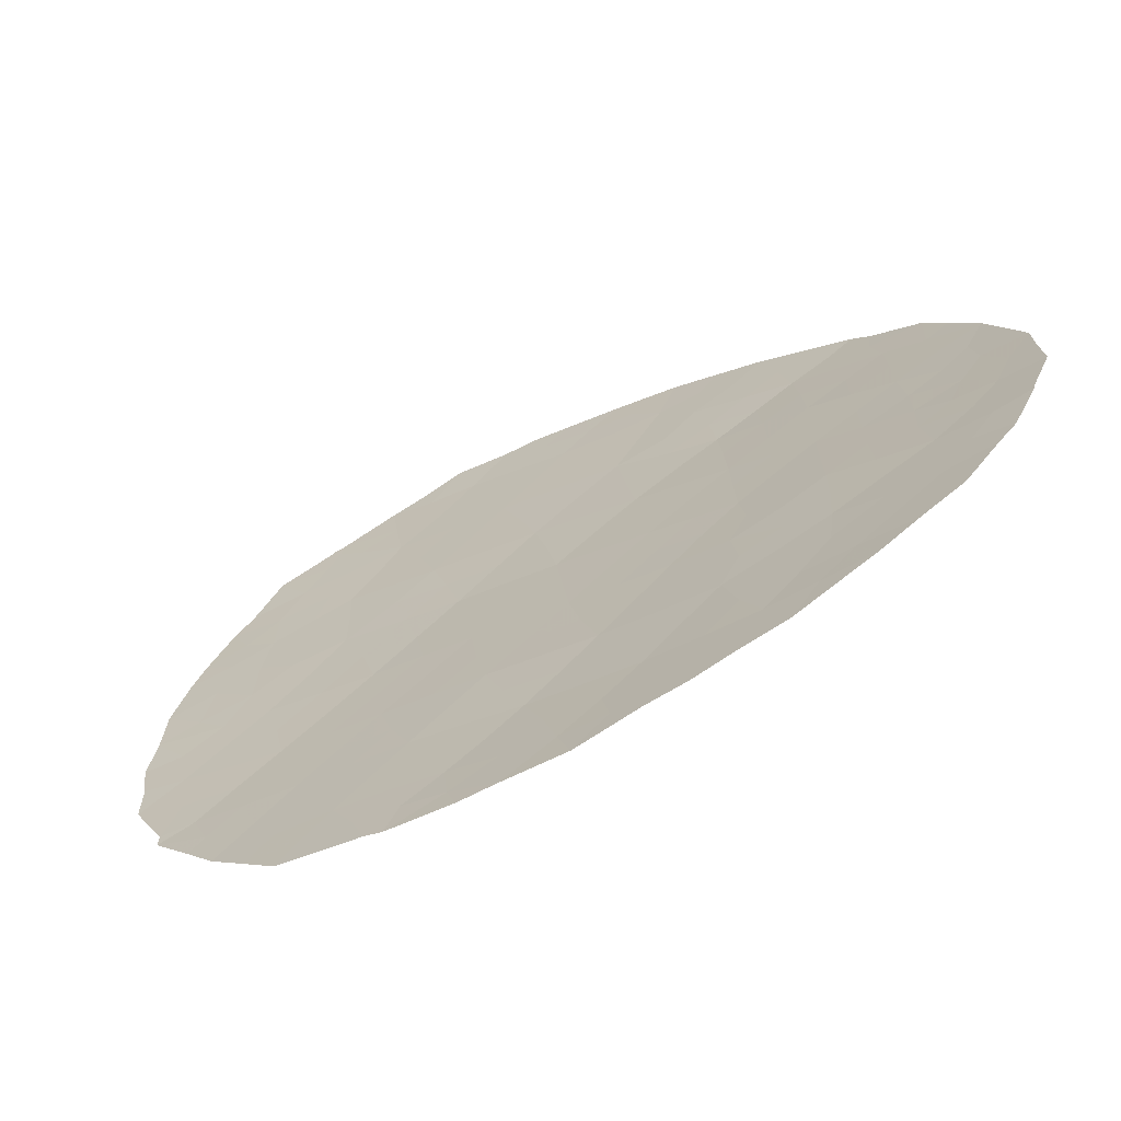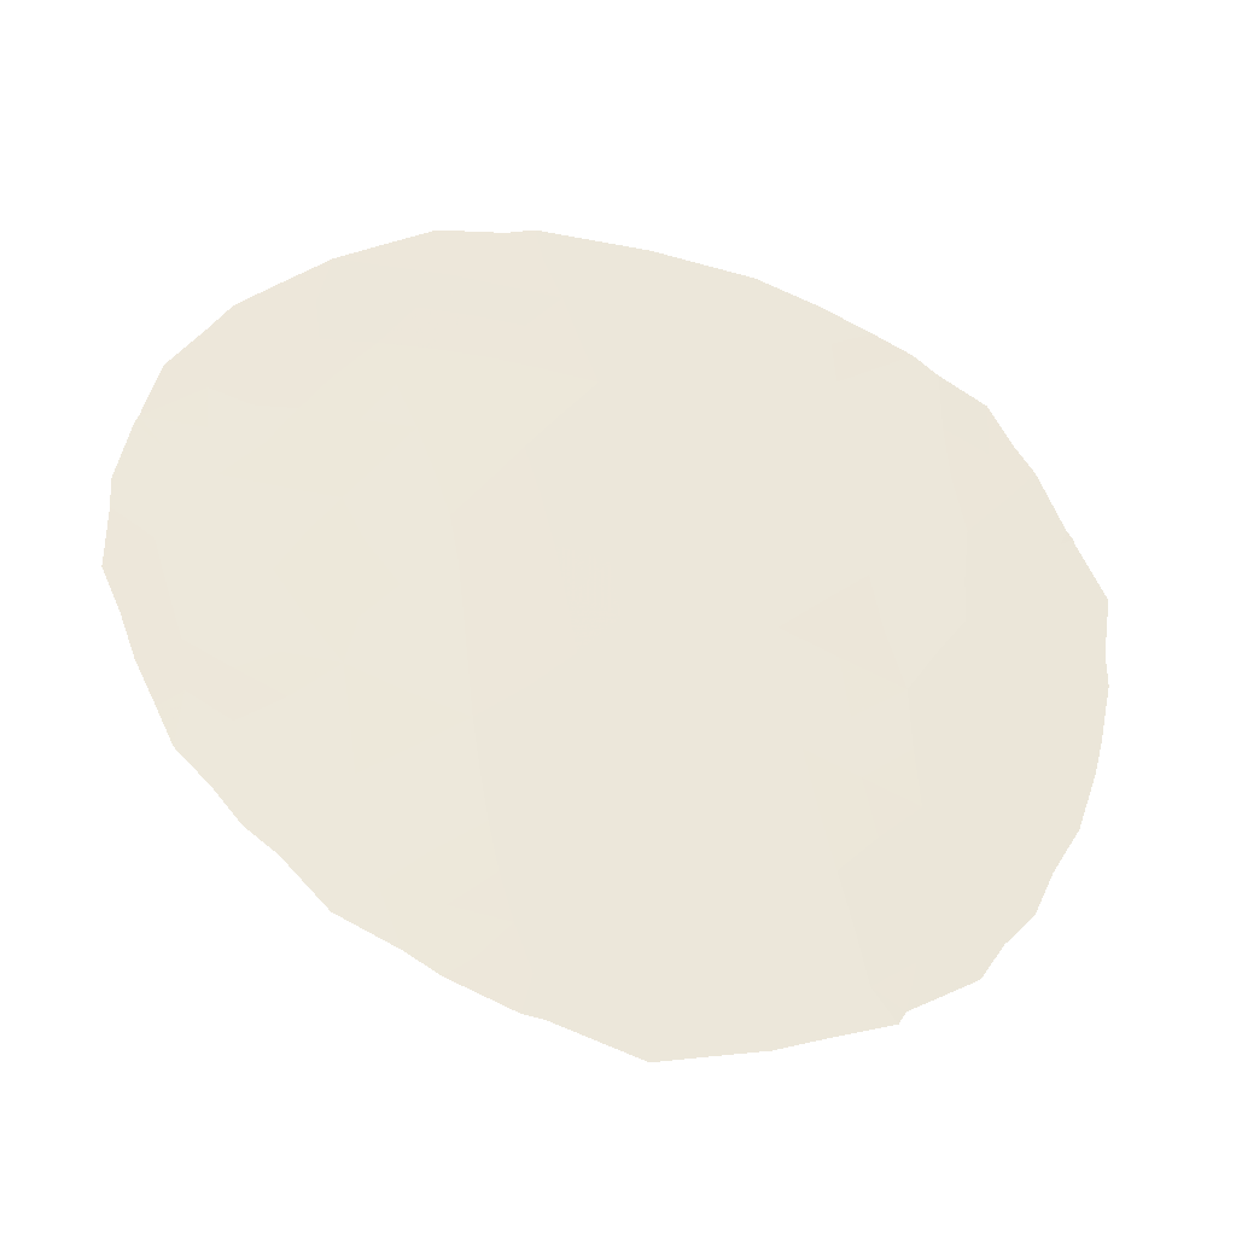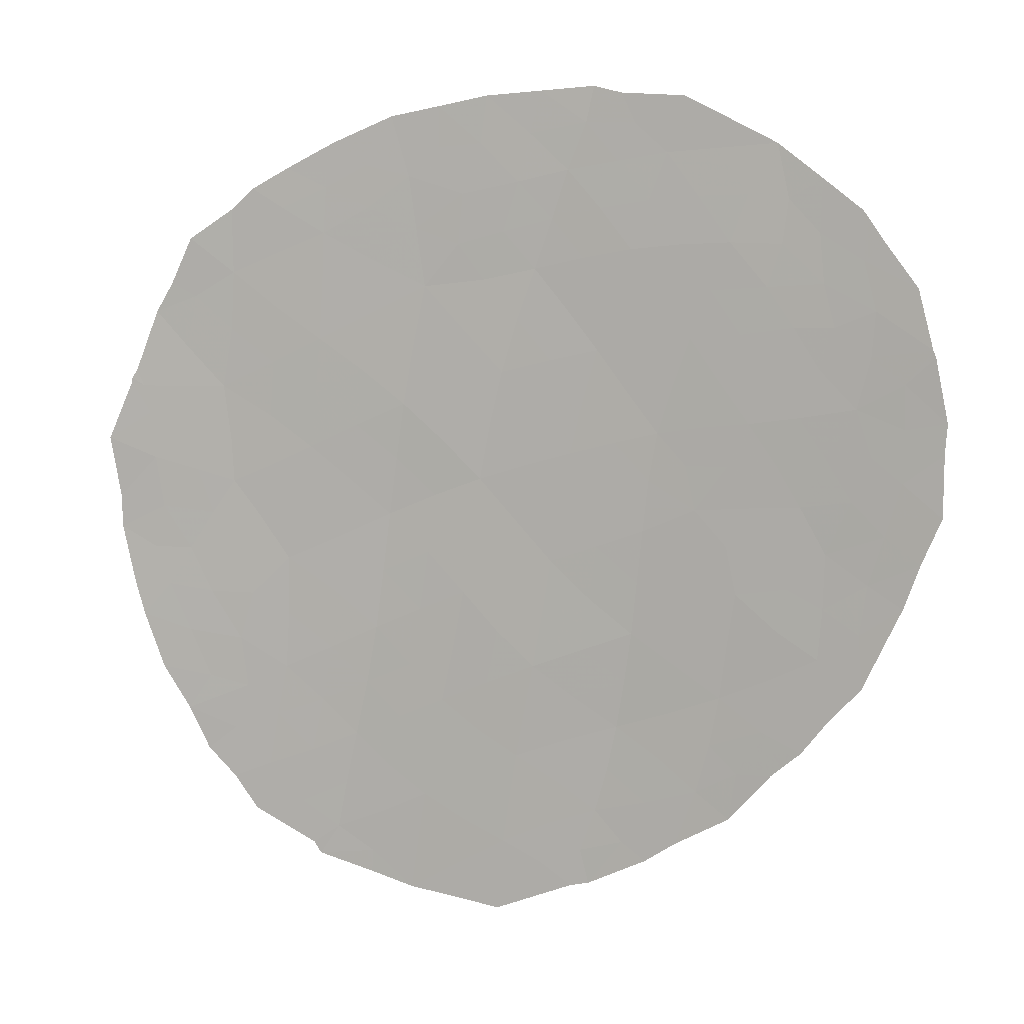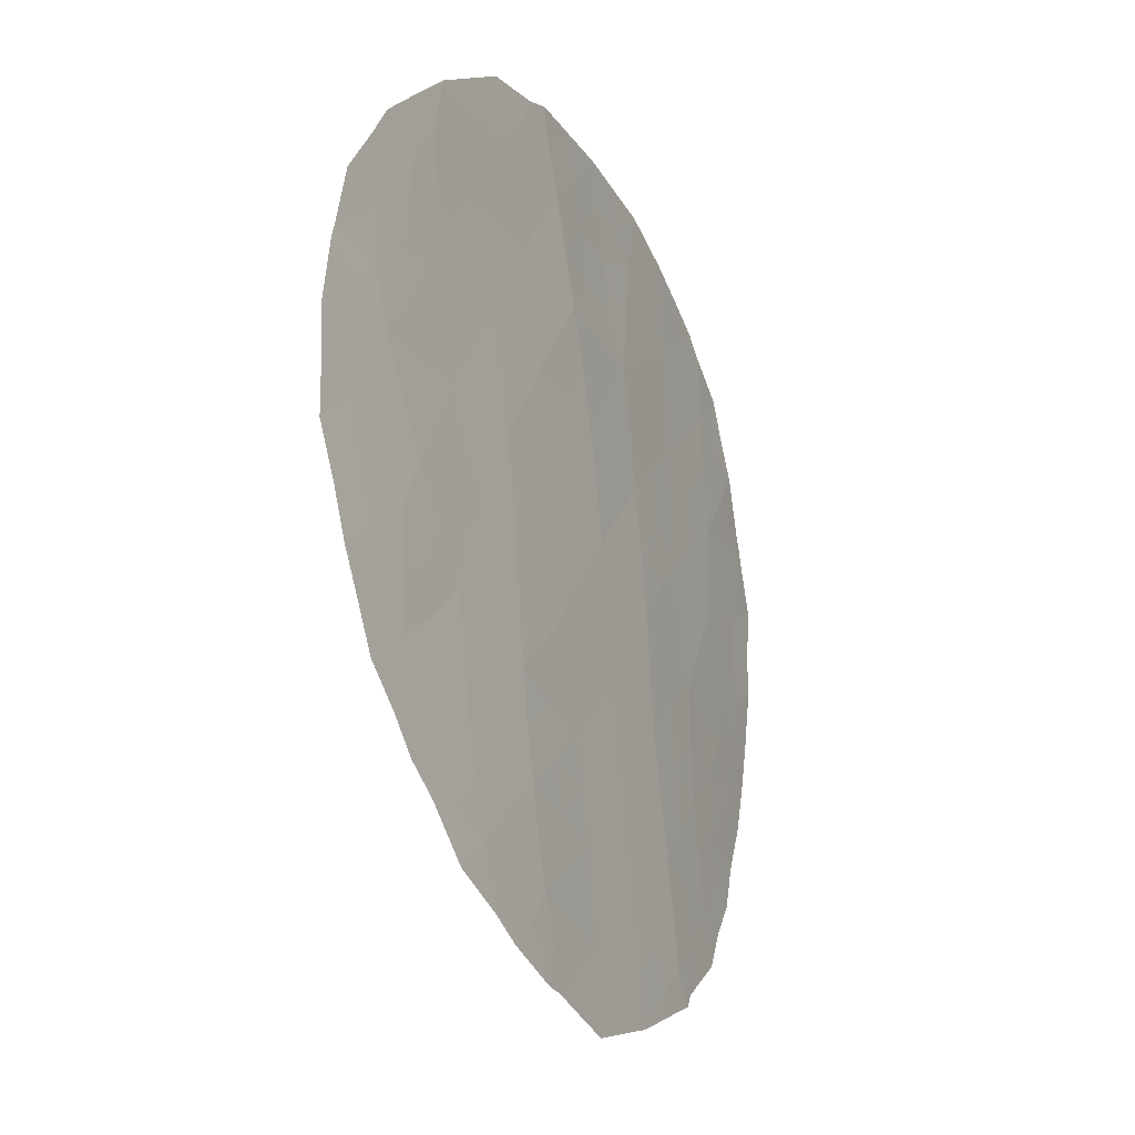
<metadata>
{"format":"obj","ext":"obj","renderer":"f3d","projection":"perspective","resolution":1024,"background":"white","views":[{"elev":37.3,"azim":31.3,"up":"+Z"},{"elev":-36.4,"azim":140.9,"up":"+Y"},{"elev":8.7,"azim":-18.3,"up":"+Y"},{"elev":-16.5,"azim":85.6,"up":"+Y"}]}
</metadata>
<code>
v -44.67 -14.46 21.9
v -45.81 -18.34 21.08
v -45.48 -21.39 21.29
v -54.91 -22.06 15.52
v -49.79 -11.77 18.56
v -54.41 -17.41 15.87
v -52.95 -18.76 16.63
v -51.32 -17.99 17.61
v -49.73 -17.42 18.59
v -52.59 -11.9 16.97
v -48.22 -16.96 19.53
v -47.47 -24.27 19.92
v -48.62 -21.06 19.22
v -47.06 -13.17 20.32
v -49.27 -15.33 18.88
v -50.89 -25.58 17.78
v -44.94 -16.38 21.69
v -53.21 -21.16 16.46
v -50.93 -15.8 17.86
v -50.35 -13.73 18.2
v -49.22 -24.8 18.78
v -52.31 -14.1 17.09
v -54.84 -19.75 15.59
v -56.75 -21.34 14.6
v -48.86 -23.02 19.02
v -50.05 -19.63 18.36
v -53.93 -25.49 15.96
v -53.59 -23.45 16.2
v -54.15 -13.04 16.09
v -55.86 -18.16 15.07
v -52.7 -16.49 16.84
v -47.1 -22.29 20.18
v -56.03 -16.19 15
v -48.11 -11.43 19.62
v -48.71 -13.32 19.26
v -50.66 -23.74 17.95
v -52 -22.63 17.16
v -55.81 -13.85 15.16
v -56.71 -19.59 14.62
v -47.58 -18.48 19.94
v -47.7 -15.06 19.89
v -46.7 -16.72 20.54
v -57.36 -17.7 14.32
v -57.55 -16.2 14.23
v -52.32 -24.68 16.93
v -48.46 -18.95 19.36
v -44.68 -19.84 21.83
v -45.58 -12.97 21.27
v -51.62 -20.35 17.42
v -54.24 -15.19 16.02
v -46.86 -20.15 20.38
v -55.24 -24.18 15.31
v -50.37 -21.83 18.16
v -44.74 -21.93 21.8
v -45.3 -22.67 21.42
v -46.91 -24.8 20.29
v -47.82 -25.4 19.68
v -52.9 -10.72 16.8
v -58.03 -18.53 13.95
v -58.22 -17.31 13.88
v -55.44 -12.16 15.4
v -45.72 -23.32 21.13
v -43.49 -16.6 22.69
v -43.52 -17.2 22.66
v -44.9 -12.53 21.73
v -46.29 -11.25 20.79
v -47.83 -10.34 19.8
v -48.88 -10.28 19.13
v -51.21 -10.32 17.77
v -49.34 -10.15 18.83
v -57.78 -16.13 14.12
v -44.11 -20.28 22.24
v -54.41 -25.87 15.7
v -55.51 -25.17 15.14
v -55.84 -12.58 15.18
v -56.61 -13.17 14.77
v -54.28 -26.1 15.76
v -56.79 -23.02 14.55
v -55.92 -24.48 14.95
v -43.76 -15.19 22.53
v -43.71 -15.33 22.56
v -44.01 -14.01 22.35
v -46.21 -23.83 20.78
v -57.77 -16.06 14.12
v -58.01 -19.17 13.94
v -57.26 -14.67 14.37
v -49.66 -26.45 18.51
v -49.33 -26.37 18.7
v -50.98 -27.04 17.7
v -48.34 -25.81 19.34
v -57.63 -21.02 14.15
v -52.57 -26.71 16.74
v -56.42 -23.89 14.71
v -57.67 -15.88 14.17
v -43.53 -18.45 22.66
v -43.85 -19.39 22.43
v -53.56 -16.94 16.35
v -52.83 -17.61 16.73
v -53.68 -18.07 16.25
v -45.61 -22.33 21.2
v -49.9 -18.51 18.47
v -50.69 -18.81 17.98
v -50.52 -17.68 18.1
v -51.32 -11.25 17.7
v -51.64 -12.25 17.51
v -49.26 -19.3 18.86
v -48.54 -20.01 19.29
v -49.37 -20.38 18.77
v -55.1 -15.68 15.53
v -55.86 -15.01 15.12
v -55.04 -14.55 15.59
v -48.94 -11.6 19.09
v -48.41 -12.36 19.44
v -49.24 -12.52 18.92
v -45.33 -14.8 21.45
v -45.51 -13.95 21.33
v -53.45 -15.82 16.44
v -53.33 -14.67 16.52
v -52.53 -15.35 16.95
v -52.06 -10.53 17.29
v -51.47 -19.15 17.51
v -50.84 -19.98 17.89
v -53.96 -20.44 16.06
v -54.05 -21.61 15.99
v -54.85 -20.94 15.57
v -47.98 -16.01 19.7
v -47.2 -15.91 20.22
v -47.48 -16.82 20.02
v -51.5 -24.19 17.44
v -52.17 -23.67 17.04
v -51.36 -23.22 17.53
v -54.9 -12.54 15.69
v -54.8 -11.75 15.75
v -54.09 -12.13 16.13
v -48.74 -16.16 19.21
v -48.48 -15.17 19.38
v -50.91 -12.99 17.9
v -51.26 -13.95 17.68
v -51.72 -13.25 17.45
v -52.41 -20.74 16.94
v -53.07 -19.96 16.55
v -52.26 -19.54 17.04
v -52.12 -18.35 17.12
v -51.99 -17.22 17.23
v -51.82 -16.11 17.35
v -51.14 -16.88 17.72
v -52.46 -12.94 17.02
v -51.59 -14.99 17.49
v -50.66 -14.74 18.02
v -48.99 -14.31 19.06
v -48.2 -14.18 19.58
v -54.42 -23.84 15.74
v -53.78 -24.53 16.07
v -53.33 -12.53 16.55
v -53.29 -13.55 16.56
v -47.05 -17.59 20.3
v -47.74 -17.59 19.84
v -46.27 -21.86 20.75
v -46.39 -22.94 20.67
v -53.37 -11.69 16.54
v -53.95 -11.24 16.22
v -44.68 -17.31 21.86
v -44.16 -16.75 22.23
v -44.17 -17.81 22.21
v -54.32 -16.3 15.95
v -46.1 -12.32 20.92
v -45.55 -11.93 21.28
v -48.64 -10.87 19.28
v -48.73 -22.06 19.12
v -47.86 -21.68 19.7
v -47.97 -22.67 19.61
v -47.77 -20.65 19.78
v -46.99 -21.27 20.27
v -54.18 -14.08 16.06
v -49.63 -22.44 18.58
v -49.5 -21.45 18.69
v -50.45 -11.06 18.19
v -50.26 -10.23 18.31
v -49.47 -10.85 18.75
v -49.51 -16.36 18.72
v -50.32 -16.6 18.23
v -50.08 -15.55 18.38
v -48.96 -17.17 19.07
v -50.66 -12.01 18.07
v -50.05 -12.74 18.39
v -47.72 -19.6 19.83
v -57.44 -16.76 14.28
v -44.81 -20.85 21.75
v -54.62 -24.97 15.61
v -54.96 -25.52 15.42
v -55.78 -21.49 15.09
v -55.08 -23.09 15.41
v -53.84 -19.24 16.14
v -49.13 -18.22 18.95
v -47.04 -19.2 20.28
v -54.56 -18.53 15.77
v -55.41 -18.83 15.3
v -55.2 -17.84 15.43
v -55.9 -17.3 15.06
v -55.15 -16.79 15.47
v -56.55 -17.94 14.72
v -56.69 -17 14.66
v -44.72 -15.36 21.85
v -44.18 -15.87 22.23
v -44.54 -13.16 21.98
v -45.38 -19.26 21.36
v -46.01 -20 20.94
v -46.3 -19.24 20.76
v -47.25 -23.29 20.07
v -46.79 -23.84 20.38
v -48.11 -23.63 19.5
v -50.21 -20.75 18.26
v -57.12 -20.37 14.41
v -57.8 -20.34 14.06
v -57.38 -19.58 14.27
v -47.59 -12.27 19.97
v -47.28 -11.35 20.15
v -46.76 -12.24 20.5
v -54.99 -13.45 15.62
v -56.7 -15.39 14.66
v -56.53 -14.35 14.77
v -47.9 -13.22 19.78
v -46.86 -14.97 20.44
v -47.37 -14.1 20.12
v -46.44 -14.03 20.72
v -49.8 -14.51 18.54
v -50.06 -25.14 18.28
v -49.48 -25.67 18.62
v -50.21 -25.98 18.18
v -51.71 -26.13 17.27
v -50.97 -26.39 17.71
v -51.76 -26.88 17.23
v -49.52 -13.5 18.73
v -51.01 -21.13 17.78
v -49.91 -24.25 18.38
v -49.77 -23.36 18.48
v -49.01 -23.92 18.92
v -46.38 -15.79 20.75
v -45.56 -15.62 21.29
v -45.87 -16.57 21.08
v -53.14 -25.12 16.44
v -52.97 -24.1 16.55
v -51.81 -21.52 17.29
v -52.59 -21.91 16.81
v -51.2 -22.22 17.65
v -50.52 -22.81 18.05
v -50.78 -24.66 17.86
v -51.61 -25.16 17.35
v -52.79 -23.04 16.68
v -53.38 -22.32 16.34
v -54.22 -22.74 15.87
v -48.75 -25.44 19.08
v -56.32 -20.5 14.81
v -56.97 -14.09 14.54
v -57.21 -18.72 14.37
v -57.28 -22.15 14.32
v -46.65 -18.4 20.54
v -56.27 -18.83 14.86
v -46.23 -17.51 20.82
v -55.54 -20.52 15.22
v -47.15 -10.74 20.24
v -55.9 -23.42 14.98
v -52.45 -25.67 16.84
v -53.29 -25.98 16.33
v -53.31 -26.43 16.31
v -48.36 -17.92 19.43
v -55.84 -19.68 15.07
v -48.35 -24.57 19.34
v -56.99 -16.22 14.52
v -46.16 -20.87 20.84
v -50.32 -26.74 18.1
v -44.98 -18.2 21.65
v -45.4 -17.39 21.37
v -44.43 -18.87 22.02
v -44.46 -21.18 22
v -52.05 -11.33 17.28
v -56.37 -22.31 14.77
v -45.41 -20.37 21.34
v -44.87 -13.5 21.75
v -55.65 -22.5 15.13
v -45.99 -14.81 21.01
v -46.2 -13.19 20.87
f 97 98 99
f 101 102 103
f 10 276 105
f 12 56 57
f 106 107 108
f 109 110 111
f 112 113 114
f 117 118 119
f 69 104 120
f 121 102 122
f 43 59 60
f 123 124 125
f 126 127 128
f 129 130 131
f 132 133 134
f 126 135 136
f 137 138 139
f 140 141 142
f 143 121 142
f 144 145 146
f 147 105 139
f 119 148 145
f 138 149 148
f 150 151 136
f 189 152 153
f 154 147 155
f 128 156 157
f 158 100 159
f 162 163 164
f 97 165 117
f 166 66 167
f 34 168 67
f 169 170 171
f 172 173 170
f 174 155 118
f 169 175 176
f 177 178 179
f 180 181 182
f 180 135 183
f 177 184 104
f 185 137 184
f 107 186 172
f 71 187 60
f 44 187 71
f 3 278 188
f 189 73 190
f 123 193 141
f 38 76 75
f 106 101 194
f 195 186 40
f 196 197 198
f 199 200 198
f 201 202 199
f 27 77 73
f 52 74 79
f 206 207 208
f 209 159 210
f 211 171 209
f 44 71 84
f 144 143 98
f 176 212 108
f 213 214 215
f 216 217 218
f 174 111 219
f 110 220 221
f 112 179 168
f 216 222 113
f 223 224 225
f 182 149 226
f 227 228 229
f 230 231 232
f 114 233 185
f 234 122 212
f 235 236 237
f 223 238 127
f 239 115 203
f 238 239 240
f 241 153 242
f 140 243 244
f 245 246 131
f 129 247 248
f 249 130 242
f 250 251 124
f 235 227 247
f 250 244 249
f 21 252 228
f 253 24 213
f 43 255 59
f 195 257 208
f 201 258 255
f 226 233 150
f 151 222 224
f 259 257 156
f 66 217 261
f 103 146 181
f 187 269 202
f 175 236 246
f 196 99 193
f 29 219 132
f 12 210 56
f 264 241 263
f 264 92 265
f 248 230 263
f 194 183 266
f 267 258 197
f 267 260 253
f 262 79 93
f 262 93 78
f 268 237 211
f 44 84 94
f 33 269 220
f 1 116 279
f 282 218 166
f 21 268 252
f 157 40 266
f 173 270 158
f 109 165 200
f 229 271 231
f 192 251 152
f 162 272 273
f 274 206 272
f 273 259 240
f 234 245 243
f 278 270 207
f 154 134 160
f 188 72 275
f 17 204 163
f 6 97 99
f 97 31 98
f 99 98 7
f 3 54 100
f 55 100 54
f 9 101 103
f 101 26 102
f 103 102 8
f 276 120 104
f 26 106 108
f 106 46 107
f 108 107 13
f 50 109 111
f 109 33 110
f 111 110 38
f 5 112 114
f 112 34 113
f 114 113 35
f 1 115 116
f 116 281 225
f 116 225 282
f 31 117 119
f 117 50 118
f 119 118 22
f 276 58 120
f 58 276 10
f 49 121 122
f 121 8 102
f 122 102 26
f 23 123 125
f 123 18 124
f 125 124 4
f 11 126 128
f 126 41 127
f 128 127 42
f 36 129 131
f 129 45 130
f 131 130 37
f 29 132 134
f 132 61 133
f 134 133 161
f 41 126 136
f 126 11 135
f 136 135 15
f 105 137 139
f 137 20 138
f 139 138 22
f 49 140 142
f 140 18 141
f 142 141 7
f 7 143 142
f 143 8 121
f 142 121 49
f 8 144 146
f 144 31 145
f 146 145 19
f 22 147 139
f 147 10 105
f 31 119 145
f 119 22 148
f 145 148 19
f 22 138 148
f 138 20 149
f 148 149 19
f 15 150 136
f 150 35 151
f 136 151 41
f 27 189 153
f 189 52 152
f 153 152 28
f 29 154 155
f 154 10 147
f 155 147 22
f 11 128 157
f 128 42 156
f 157 156 40
f 32 158 159
f 158 3 100
f 62 100 55
f 62 159 100
f 10 160 58
f 161 58 160
f 162 17 163
f 63 64 163
f 163 64 164
f 31 97 117
f 97 6 165
f 117 165 50
f 48 167 65
f 167 48 166
f 168 68 67
f 25 169 171
f 169 13 170
f 171 170 32
f 13 172 170
f 172 51 173
f 170 173 32
f 50 174 118
f 174 29 155
f 118 155 22
f 13 169 176
f 169 25 175
f 176 175 53
f 69 178 177
f 5 177 179
f 177 104 69
f 179 178 70
f 15 180 182
f 180 9 181
f 182 181 19
f 9 180 183
f 180 15 135
f 183 135 11
f 177 5 184
f 5 185 184
f 185 20 137
f 184 137 105
f 13 107 172
f 107 46 186
f 172 186 51
f 187 43 60
f 278 47 188
f 72 188 47
f 73 189 27
f 52 189 74
f 190 74 189
f 24 191 277
f 78 277 280
f 18 123 141
f 123 23 193
f 141 193 7
f 46 106 194
f 106 26 101
f 194 101 9
f 195 51 186
f 40 186 46
f 6 196 198
f 196 23 197
f 198 197 30
f 30 199 198
f 199 33 200
f 198 200 6
f 30 201 199
f 201 43 202
f 199 202 33
f 256 24 277
f 17 203 204
f 81 204 80
f 1 279 82
f 205 82 279
f 2 206 208
f 206 47 278
f 208 207 51
f 12 209 210
f 209 32 159
f 83 159 62
f 83 210 159
f 12 211 209
f 211 25 171
f 209 171 32
f 31 144 98
f 144 8 143
f 98 143 7
f 13 176 108
f 176 53 212
f 108 212 26
f 39 213 215
f 215 214 85
f 14 216 218
f 216 34 217
f 218 217 66
f 29 174 219
f 174 50 111
f 219 111 38
f 38 110 221
f 110 33 220
f 221 220 86
f 254 221 86
f 34 112 168
f 112 5 179
f 68 179 70
f 68 168 179
f 34 216 113
f 216 14 222
f 113 222 35
f 281 223 225
f 223 41 224
f 225 224 14
f 15 182 226
f 182 19 149
f 226 149 20
f 16 227 229
f 227 21 228
f 87 228 88
f 87 229 228
f 230 16 231
f 232 231 89
f 232 92 230
f 5 114 185
f 114 35 233
f 185 233 20
f 53 234 212
f 234 49 122
f 212 122 26
f 21 235 237
f 235 36 236
f 237 236 25
f 41 223 127
f 223 281 238
f 127 238 42
f 17 239 203
f 239 281 115
f 203 115 1
f 42 238 240
f 238 281 239
f 240 239 17
f 45 241 242
f 241 27 153
f 242 153 28
f 18 140 244
f 140 49 243
f 244 243 37
f 37 245 131
f 245 53 246
f 131 246 36
f 45 129 248
f 129 36 247
f 248 247 16
f 28 249 242
f 249 37 130
f 242 130 45
f 18 250 124
f 250 28 251
f 124 251 4
f 36 235 247
f 235 21 227
f 247 227 16
f 28 250 249
f 250 18 244
f 249 244 37
f 88 228 252
f 39 253 213
f 213 24 91
f 214 213 91
f 38 221 76
f 254 76 221
f 255 39 215
f 255 215 85
f 255 85 59
f 24 256 91
f 51 195 208
f 195 40 257
f 208 257 2
f 43 201 255
f 201 30 258
f 255 258 39
f 15 226 150
f 226 20 233
f 150 233 35
f 41 151 224
f 151 35 222
f 224 222 14
f 42 259 156
f 259 2 257
f 156 257 40
f 4 191 125
f 34 67 217
f 261 217 67
f 9 103 181
f 103 8 146
f 181 146 19
f 43 187 202
f 187 44 269
f 202 269 33
f 53 175 246
f 175 25 236
f 246 236 36
f 262 192 52
f 23 196 193
f 196 6 99
f 193 99 7
f 219 75 132
f 75 219 38
f 61 132 75
f 210 83 56
f 92 264 263
f 264 27 241
f 263 241 45
f 27 264 77
f 265 77 264
f 45 248 263
f 248 16 230
f 263 230 92
f 46 194 266
f 194 9 183
f 266 183 11
f 23 267 197
f 267 39 258
f 197 258 30
f 39 267 253
f 267 23 260
f 262 52 79
f 12 268 211
f 268 21 237
f 211 237 25
f 94 269 44
f 269 94 220
f 86 220 94
f 48 116 282
f 282 225 14
f 116 48 279
f 205 279 65
f 48 282 166
f 282 14 218
f 166 218 66
f 268 57 252
f 57 268 12
f 90 252 57
f 11 157 266
f 266 40 46
f 32 173 158
f 173 51 270
f 158 270 3
f 33 109 200
f 109 50 165
f 200 165 6
f 16 229 231
f 229 87 271
f 231 271 89
f 52 192 152
f 192 4 251
f 152 251 28
f 17 162 273
f 162 164 272
f 273 272 2
f 164 274 272
f 274 47 206
f 272 206 2
f 17 273 240
f 273 2 259
f 240 259 42
f 49 234 243
f 234 53 245
f 243 245 37
f 164 64 95
f 278 3 270
f 207 270 51
f 10 154 160
f 154 29 134
f 160 134 161
f 47 274 96
f 47 96 72
f 3 188 54
f 275 54 188
f 204 81 63
f 63 163 204
f 164 95 274
f 96 274 95
f 1 82 80
f 203 1 80
f 78 280 262
f 204 203 80
f 206 278 207
f 253 260 191
f 279 48 65
f 104 184 105
f 191 4 280
f 256 277 78
f 252 90 88
f 276 104 105
f 253 191 24
f 280 277 191
f 125 191 260
f 280 192 262
f 280 4 192
f 125 260 23
f 115 281 116

</code>
